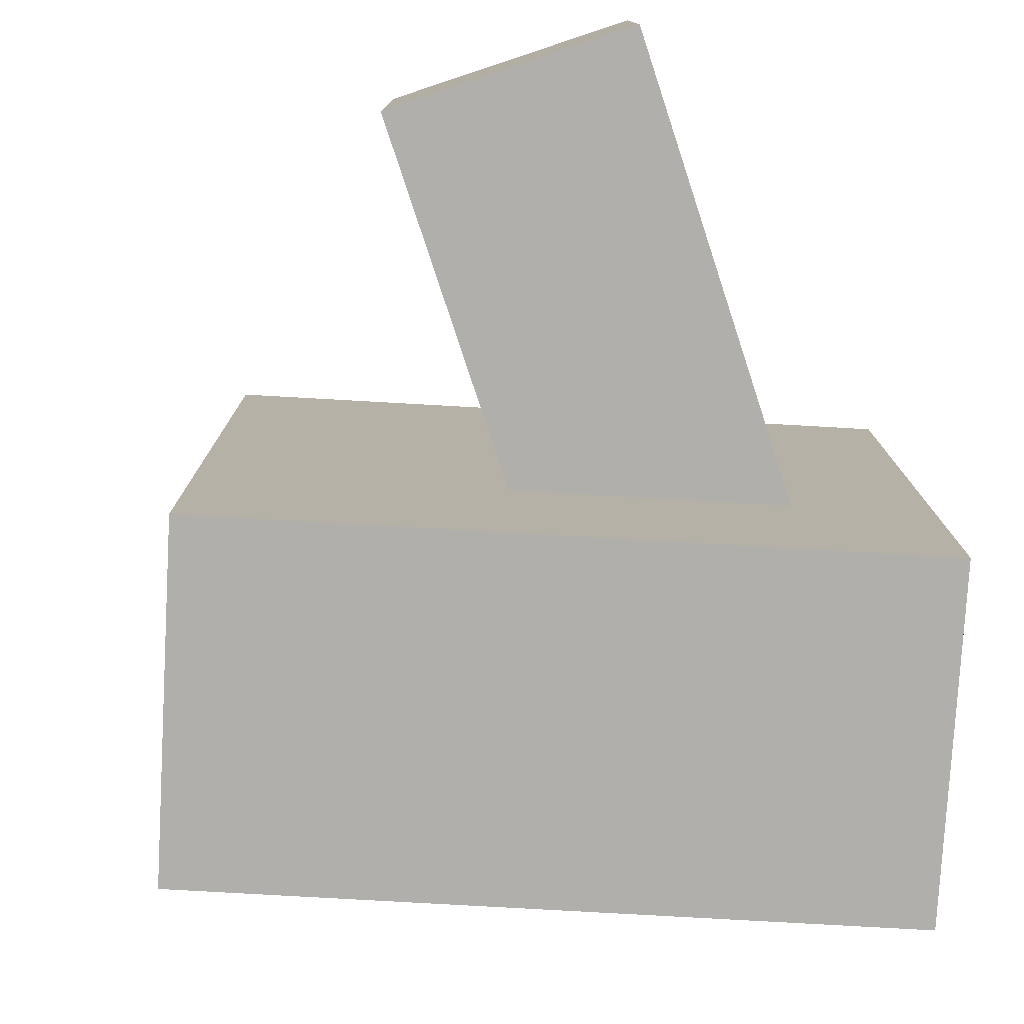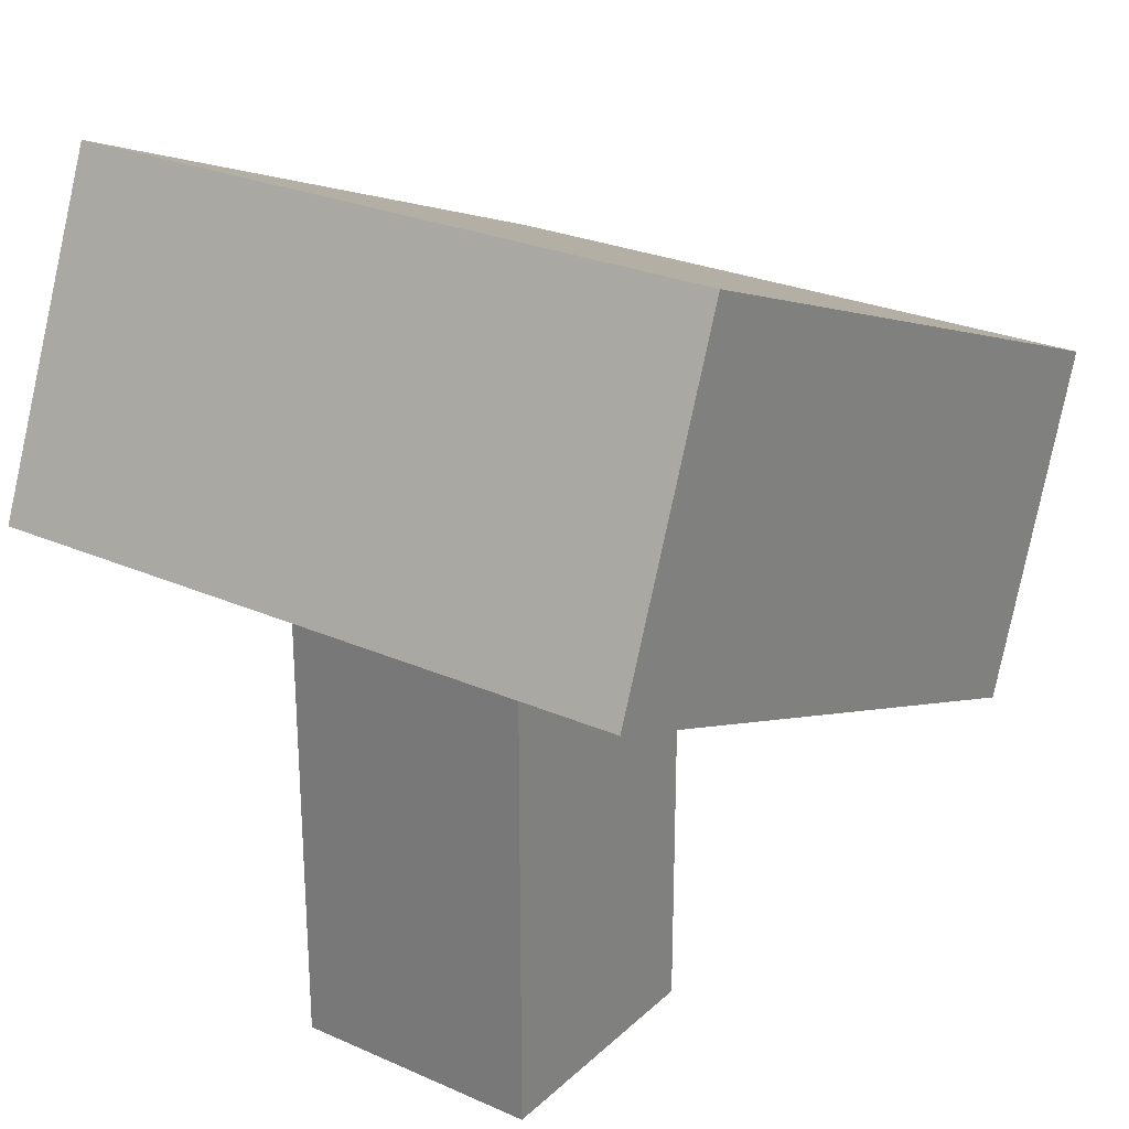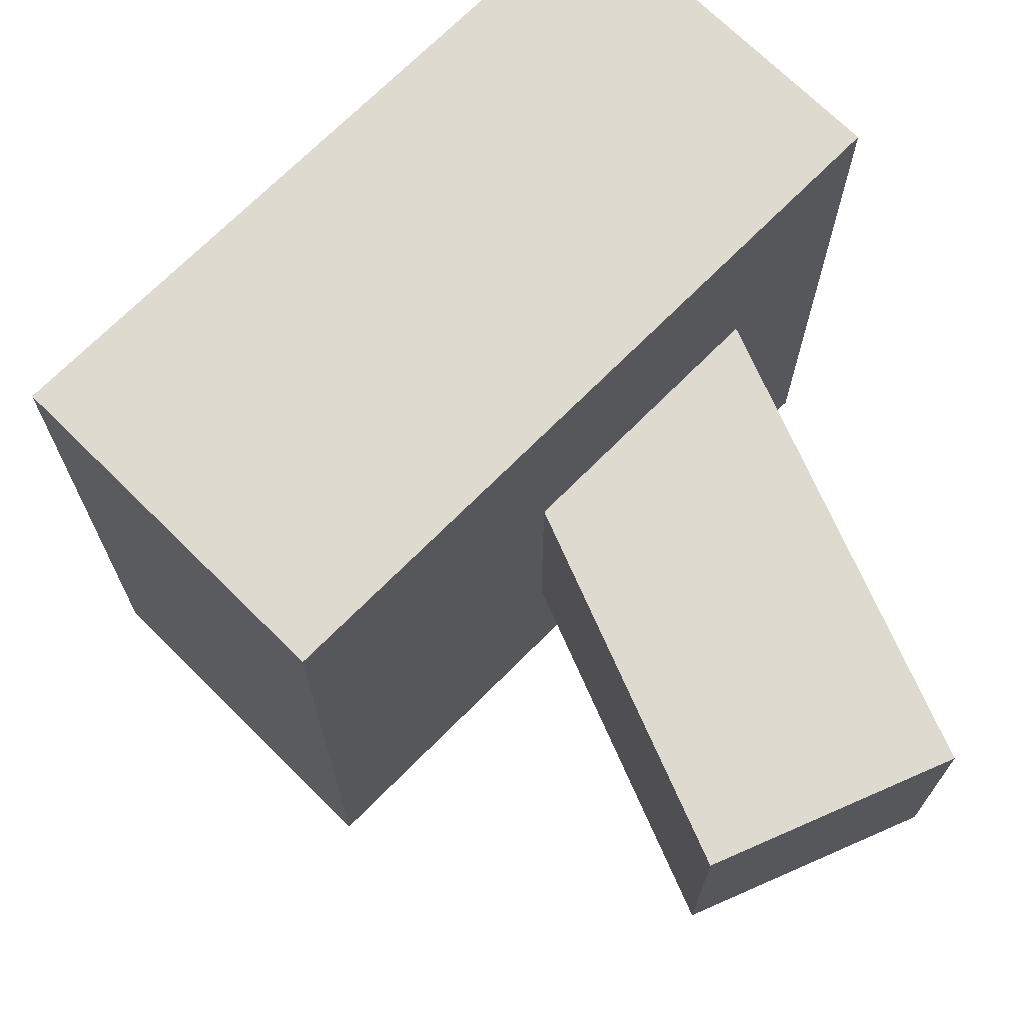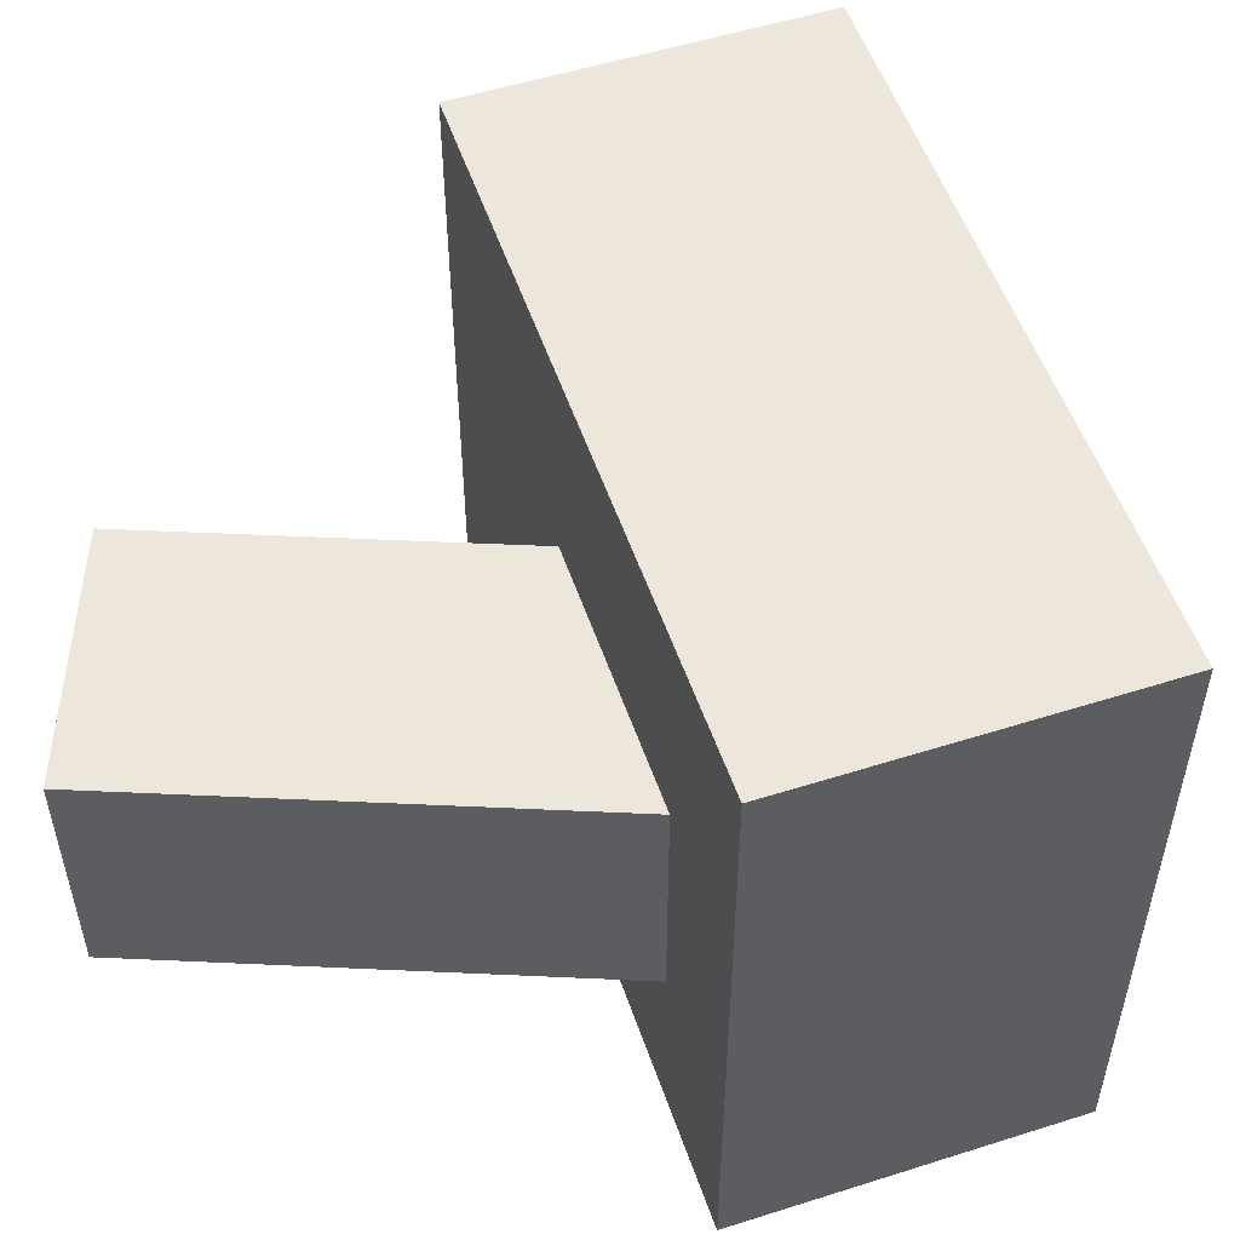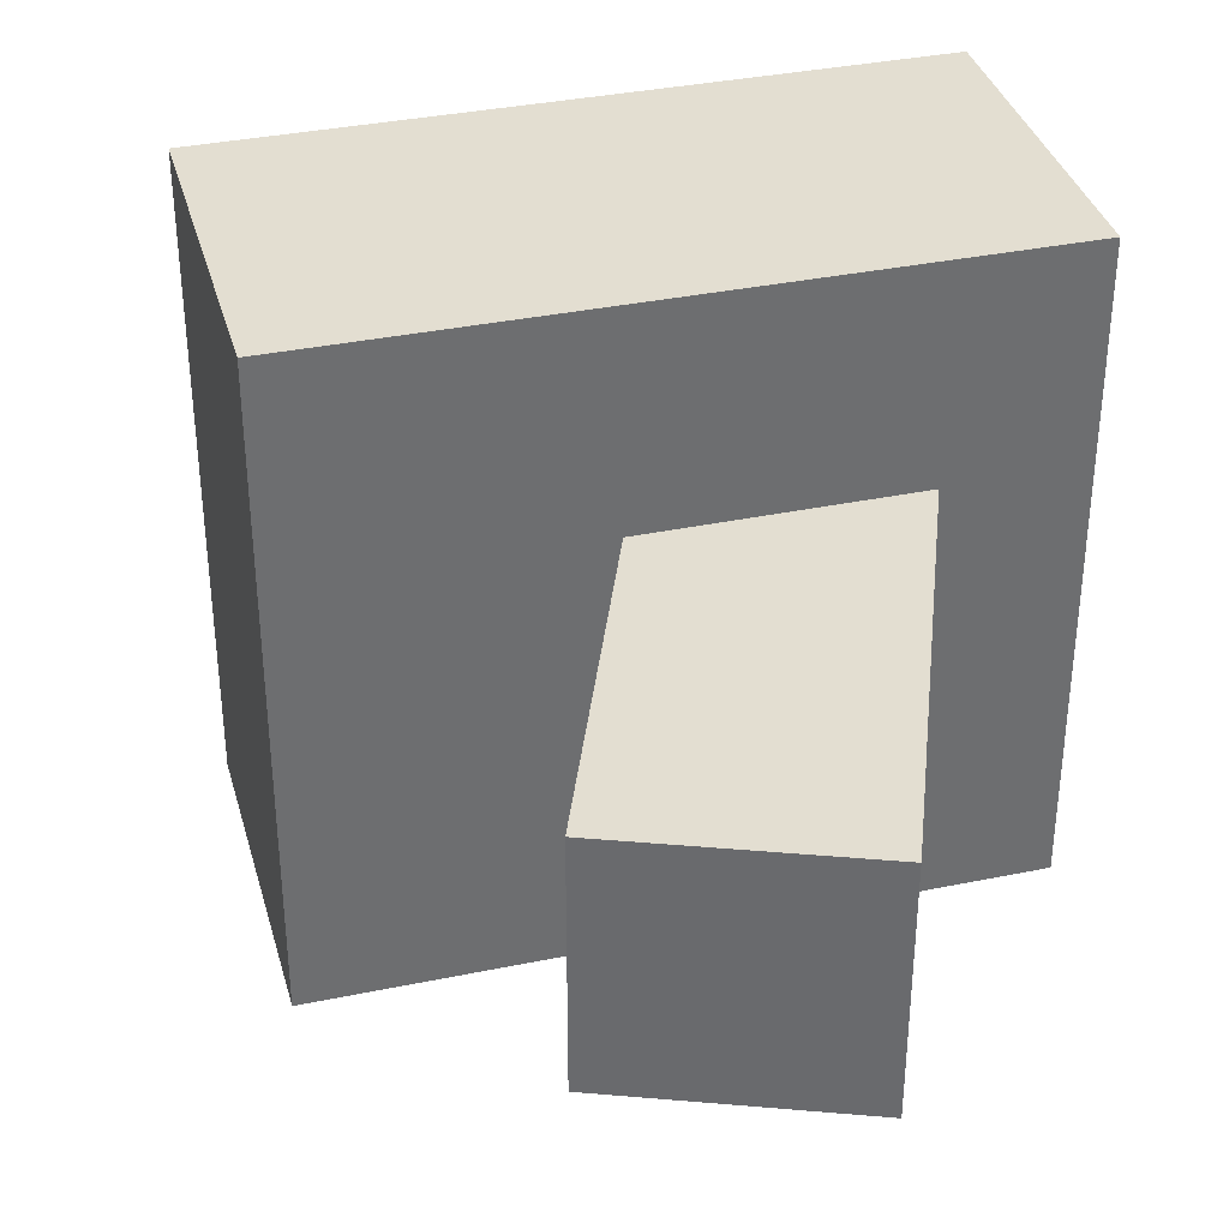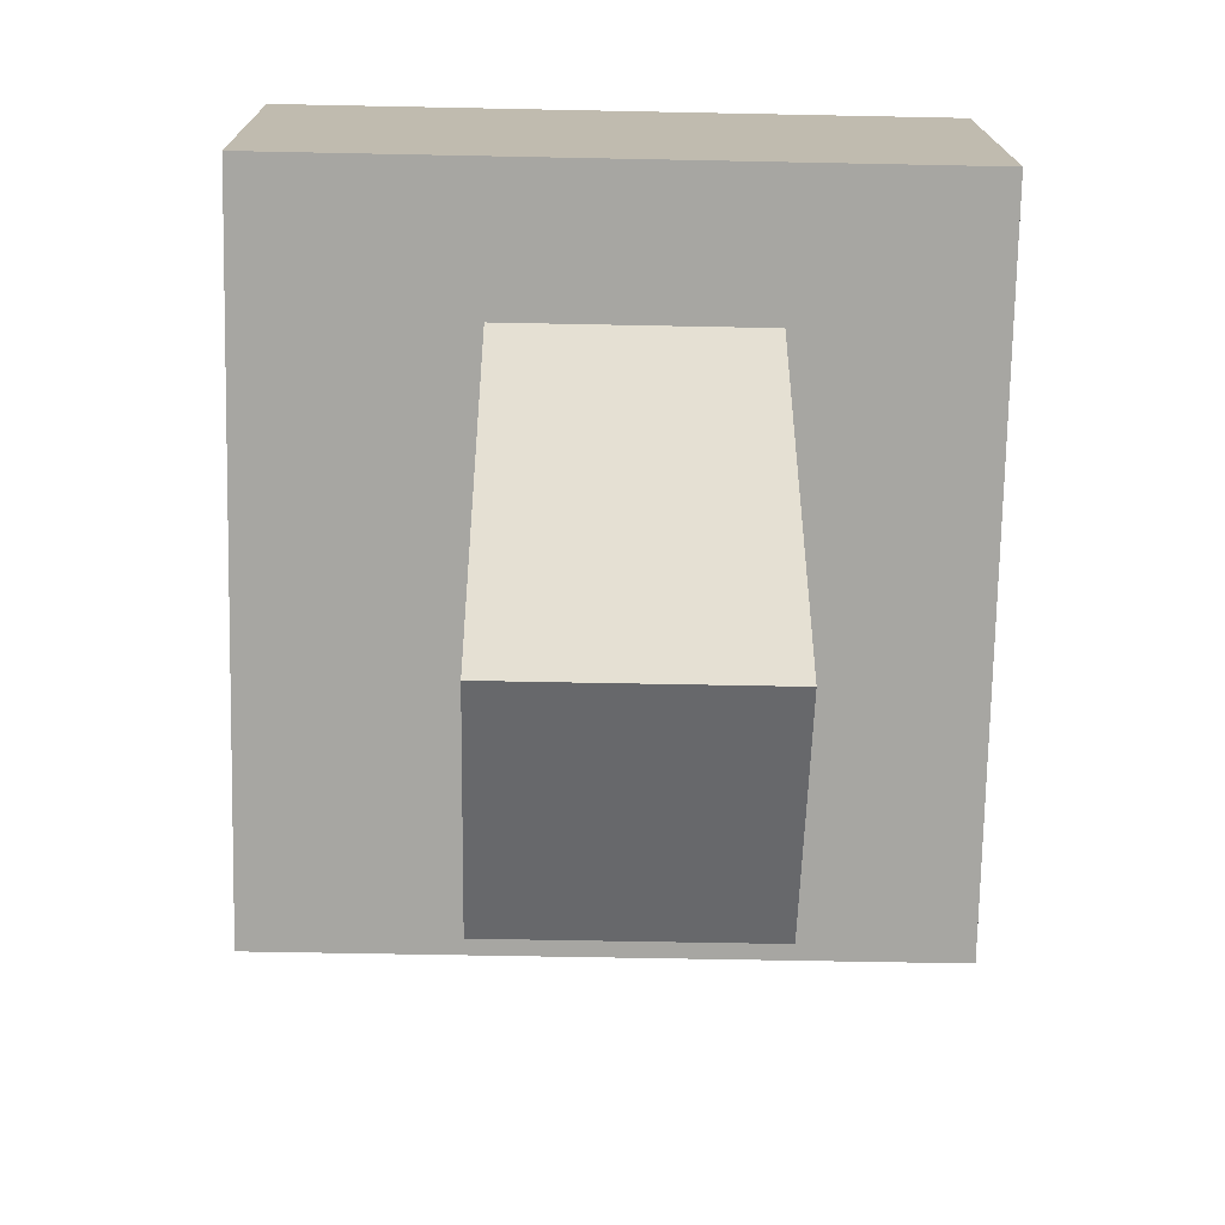
<metadata>
{"format":"obj","ext":"obj","renderer":"f3d","projection":"perspective","resolution":1024,"background":"white","views":[{"elev":-78.2,"azim":18.3,"up":"+Z"},{"elev":25.8,"azim":125.2,"up":"+Y"},{"elev":70.7,"azim":-23.7,"up":"+Z"},{"elev":53.5,"azim":92.8,"up":"+Z"},{"elev":36.0,"azim":6.4,"up":"+Z"},{"elev":-52.4,"azim":88.7,"up":"+Y"}]}
</metadata>
<code>
o hitBoxChampi2
v 0.4657 0.1962 -0.4077
v 0.2945 0.63 -0.4077
v 0.4657 0.1962 0.4748
v 0.2945 0.63 0.4748
v -0.416 -0.1516 -0.4077
v -0.5871 0.2822 -0.4077
v -0.416 -0.1516 0.4748
v -0.5871 0.2822 0.4748
v 0.2933 -0.509 -0.152
v 0.2933 0.298 -0.152
v 0.2933 -0.509 0.1852
v 0.2933 0.298 0.1852
v -0.04385 -0.509 -0.152
v -0.04385 0.298 -0.152
v -0.04385 -0.509 0.1852
v -0.04385 0.298 0.1852
f 2 3 1
f 4 7 3
f 8 5 7
f 6 1 5
f 7 1 3
f 4 6 8
f 10 11 9
f 12 15 11
f 16 13 15
f 13 10 9
f 15 9 11
f 12 14 16
f 2 4 3
f 4 8 7
f 8 6 5
f 6 2 1
f 7 5 1
f 4 2 6
f 10 12 11
f 12 16 15
f 16 14 13
f 13 14 10
f 15 13 9
f 12 10 14

</code>
